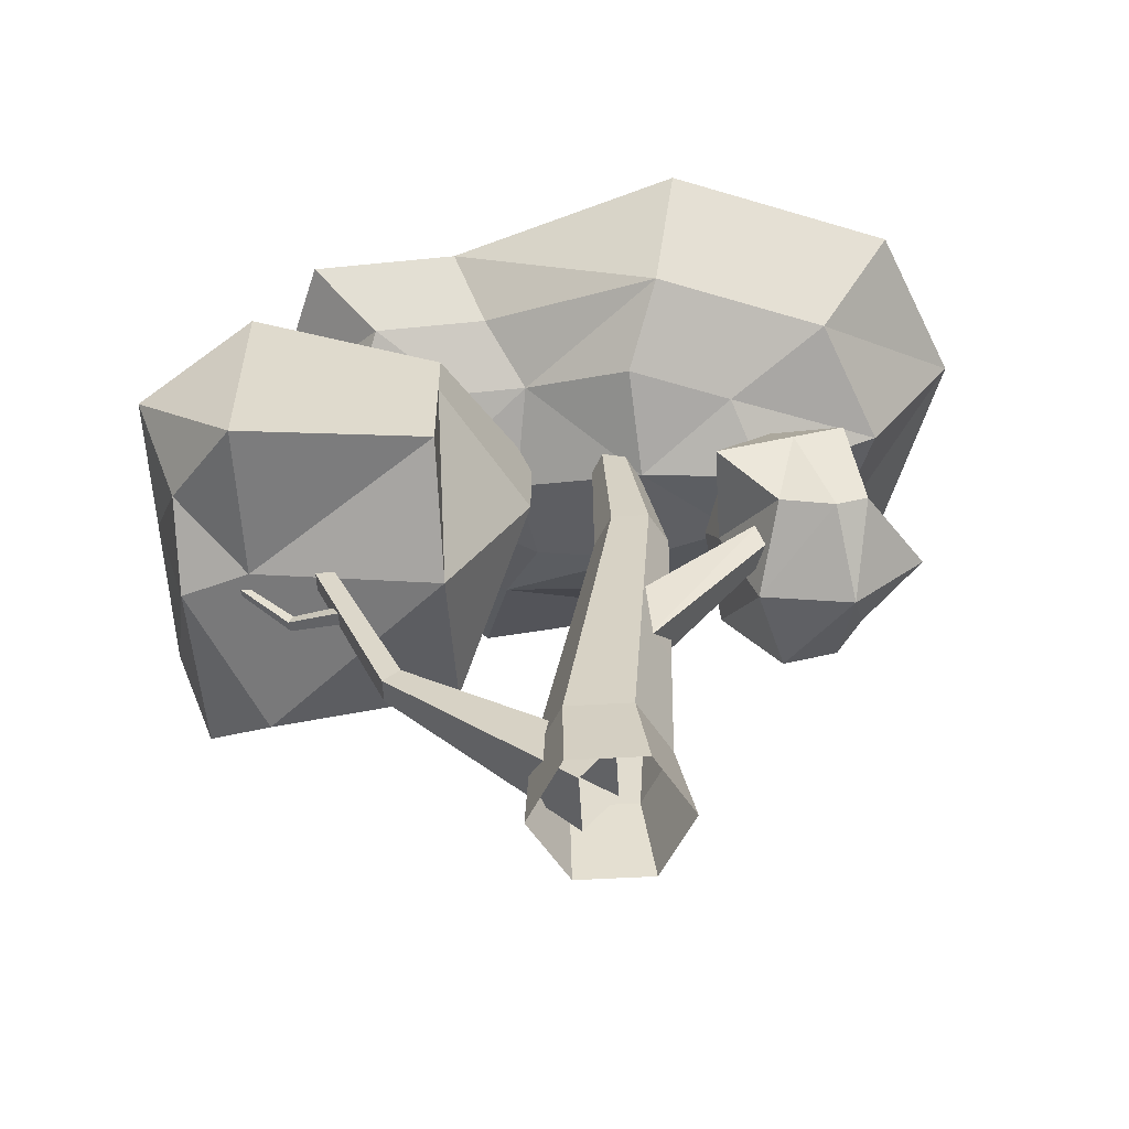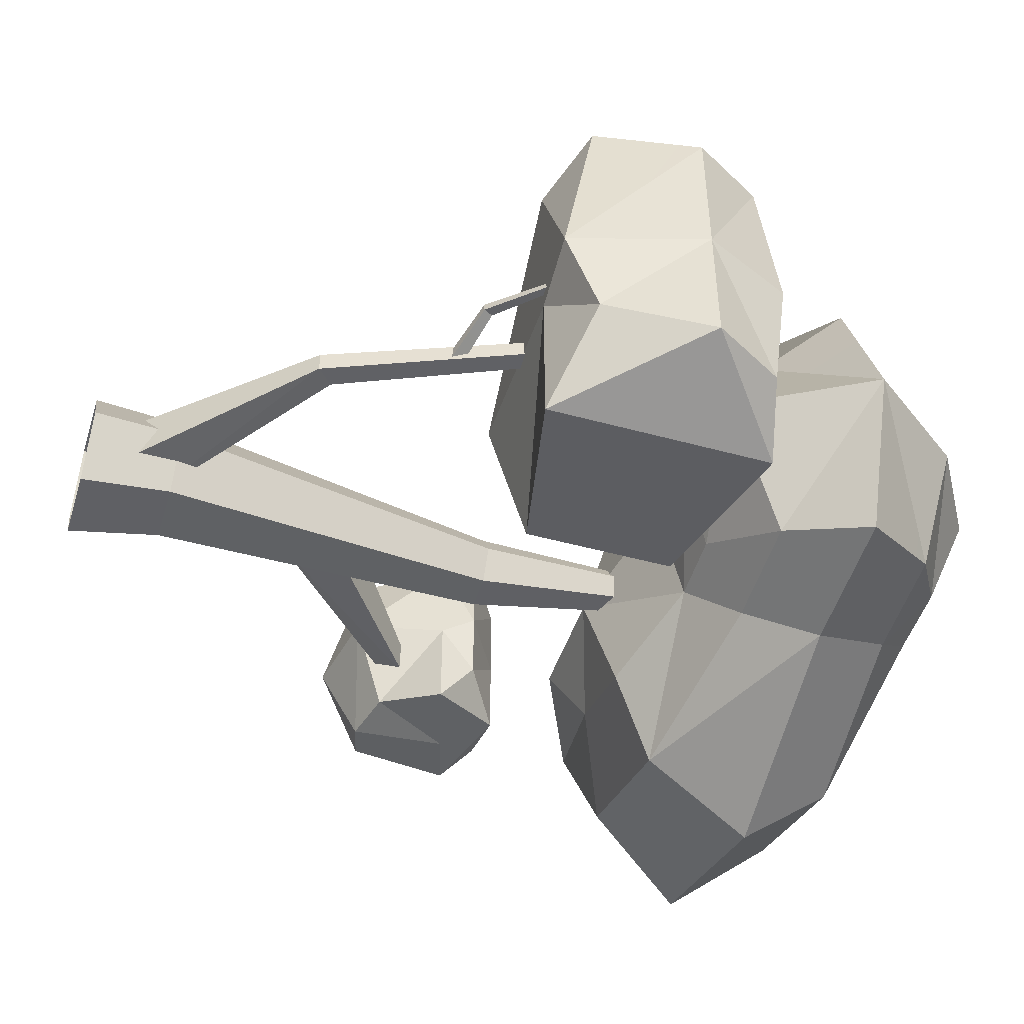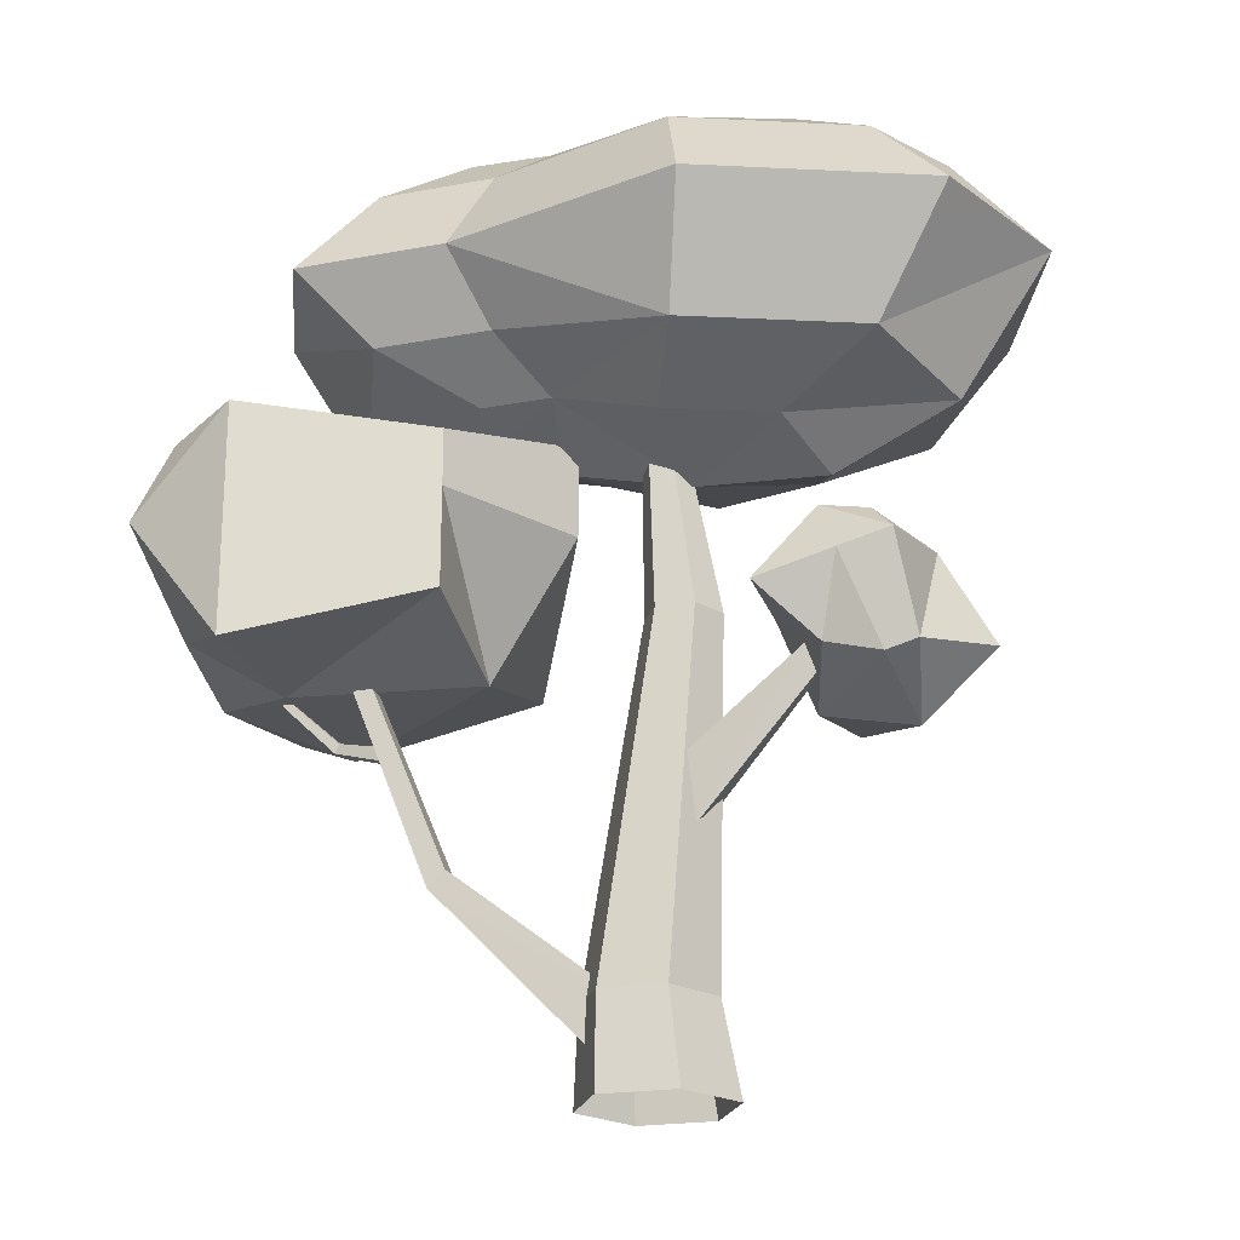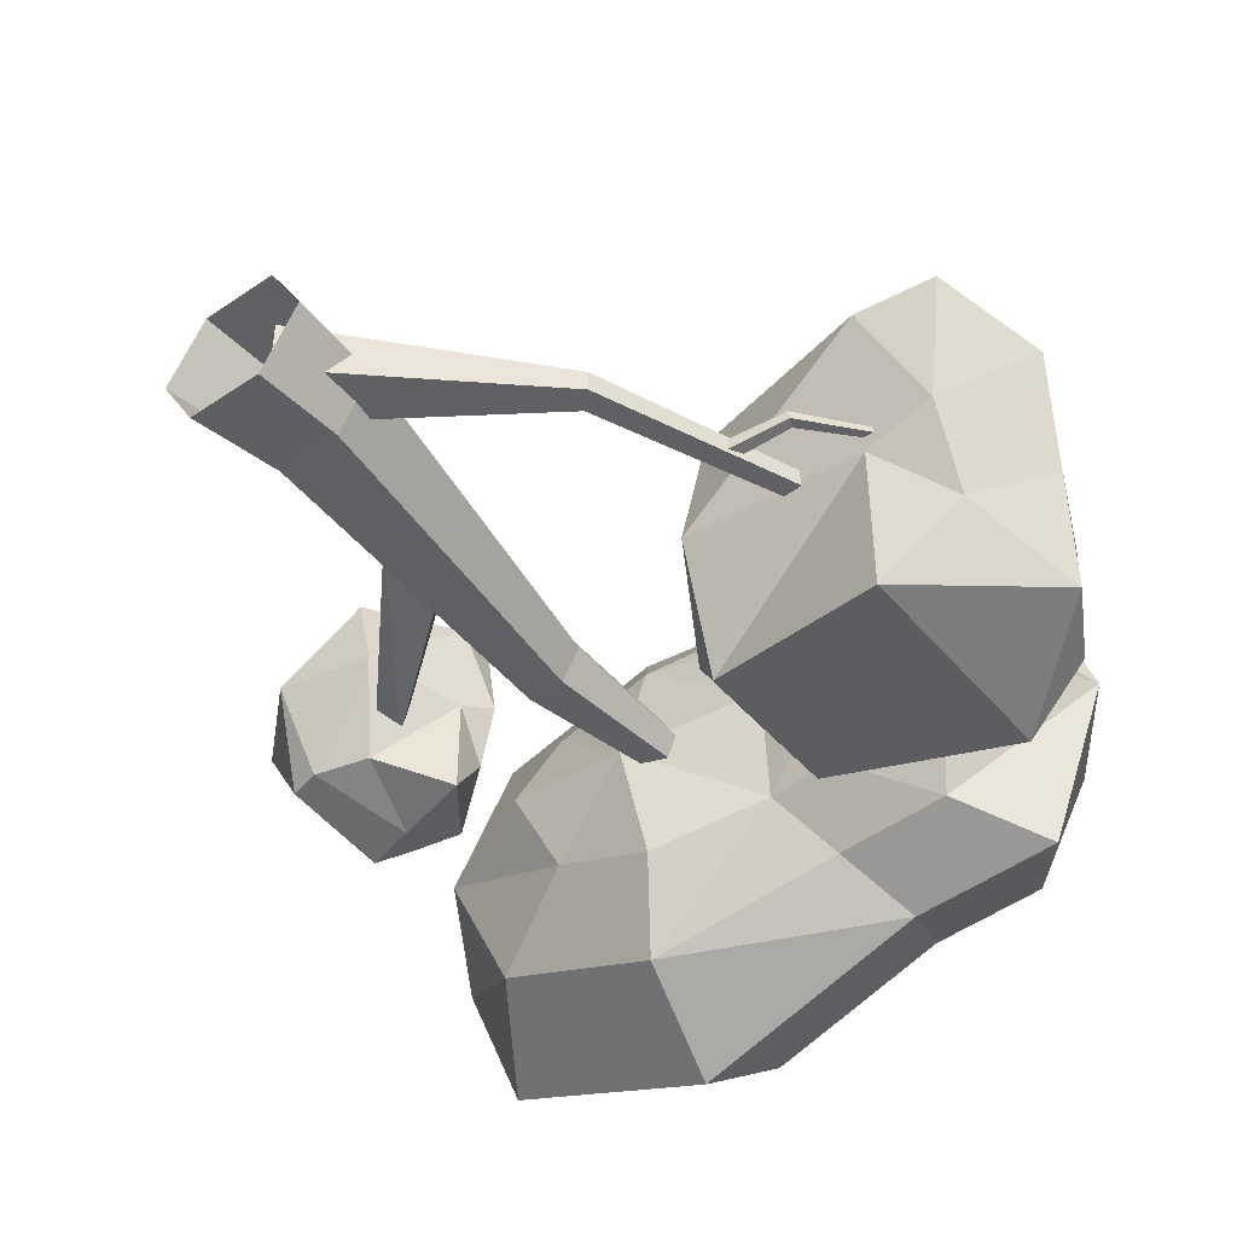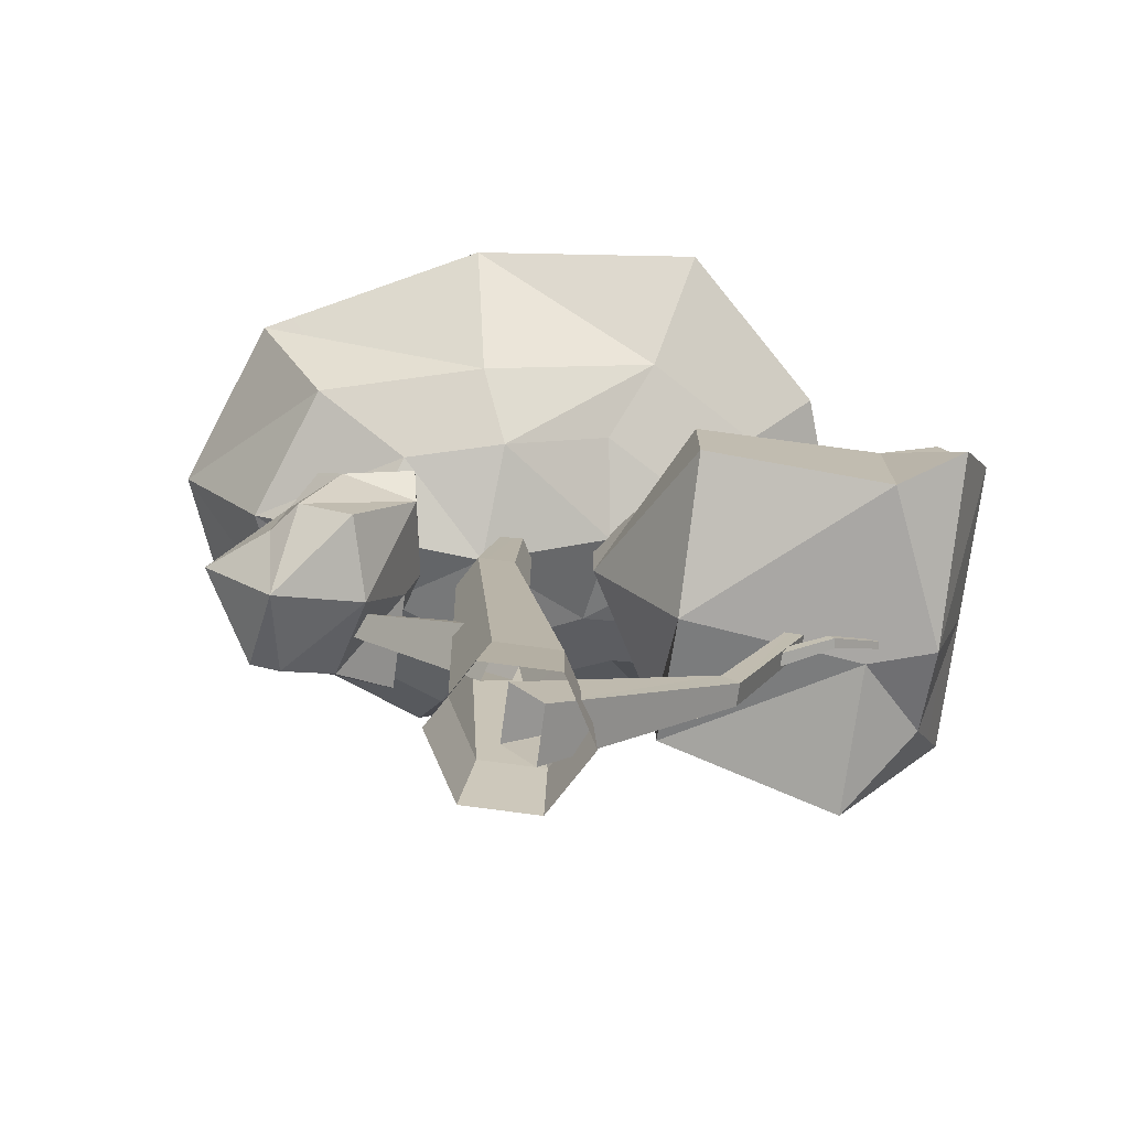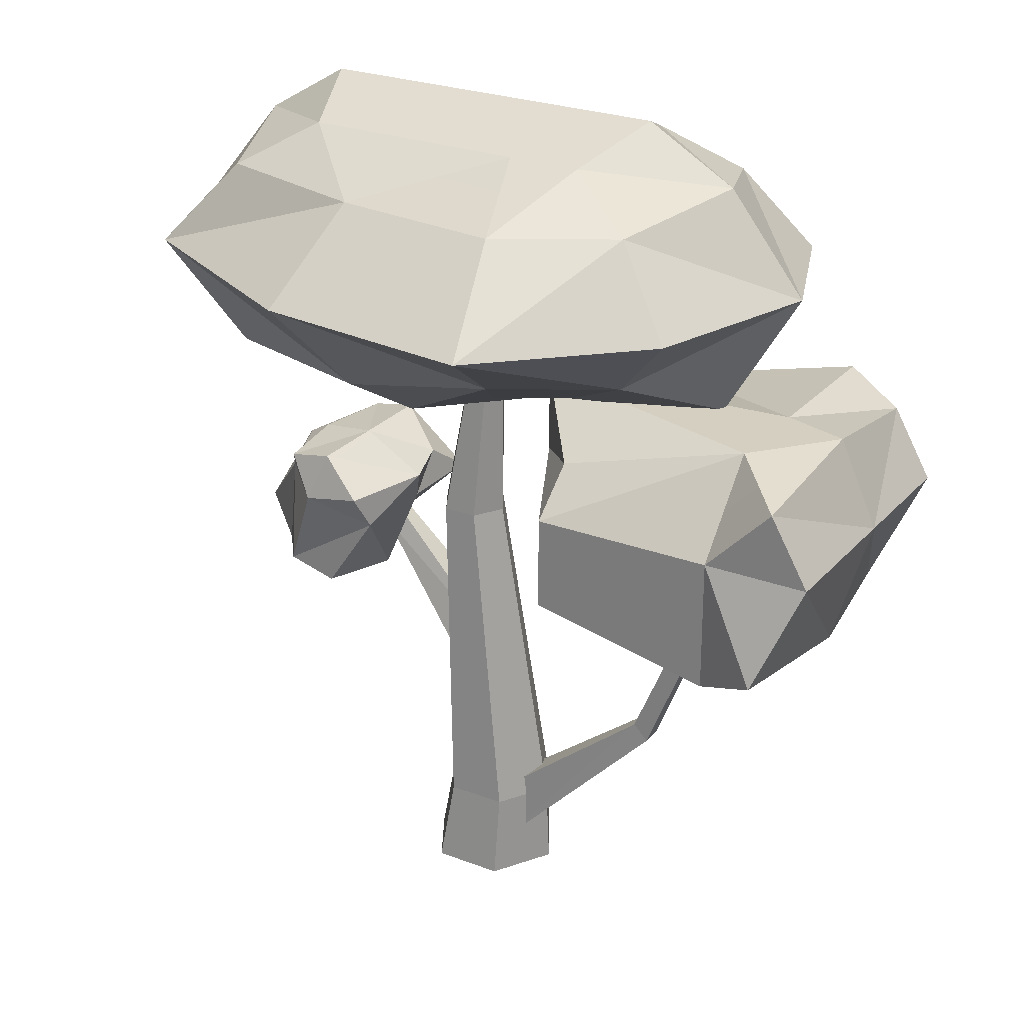
<metadata>
{"format":"obj","ext":"obj","renderer":"f3d","projection":"perspective","resolution":1024,"background":"white","views":[{"elev":-57.8,"azim":-176.7,"up":"+Y"},{"elev":-48.5,"azim":73.0,"up":"+Z"},{"elev":-22.1,"azim":-164.3,"up":"+Y"},{"elev":-46.1,"azim":37.7,"up":"+Z"},{"elev":-74.7,"azim":-7.7,"up":"+Y"},{"elev":25.9,"azim":31.2,"up":"+Y"}]}
</metadata>
<code>
o Tree_temp_climate_002_Mesh.001
v 0.3612 -0 -0
v 0.1806 -0 -0.3128
v -0.1806 -0 -0.3128
v -0.3612 0 0
v -0.1806 0 0.3128
v 0.1806 0 0.3128
v 0.05724 3.429 -0
v 0.02862 3.429 -0.04957
v -0.02862 3.429 -0.04957
v -0.05724 3.429 -0
v -0.02862 3.429 0.04957
v 0.02862 3.429 0.04957
v -0.1201 0.4476 -0.2664
v 0.1875 0.4476 -0.2664
v 0.3413 0.4476 -0
v 0.1875 0.4476 0.2664
v -0.1201 0.4476 0.2664
v -0.274 0.4476 0
v -0.03963 2.156 -0.1553
v 0.05006 2.156 -0
v -0.03963 2.156 0.1553
v -0.219 2.156 0.1553
v -0.3087 2.156 -0
v -0.219 2.156 -0.1553
v 1.201 1.663 -0.0445
v 1.229 1.605 -0.04024
v 1.219 1.605 0.02365
v 1.191 1.663 0.01939
v 1.938 2.158 -0.01686
v 1.95 2.134 -0.01509
v 1.945 2.134 0.01151
v 1.934 2.158 0.009737
v 1.502 1.702 0.0642
v 1.481 1.747 0.06095
v 1.474 1.747 0.1098
v 1.495 1.702 0.113
v -0.1417 1.09 -0.1225
v 0.007575 1.32 -0.171
v 0.09366 1.32 0.09389
v -0.05564 1.09 0.1424
v -0.8223 1.833 -0.2119
v -0.7461 1.912 -0.2366
v -0.7119 1.912 -0.1315
v -0.7881 1.833 -0.1067
v 0.1269 0.101 0.1357
v -0.03011 0.3311 0.1357
v -0.03011 0.3311 -0.1429
v 0.1269 0.101 -0.1429
v 1.007 1.001 0.05168
v 0.9265 1.08 0.05168
v 0.9265 1.08 -0.0589
v 1.007 1.001 -0.0589
v 1.446 2.107 0.03957
v 1.375 2.154 0.03957
v 1.375 2.154 -0.04679
v 1.446 2.107 -0.04679
v -0.823 1.673 0.4144
v -0.5785 2.26 0.519
v -0.823 1.811 -0.4135
v -0.5785 2.26 -0.2708
v -1.203 1.777 0.2604
v -1.049 2.389 0.4144
v -1.233 1.786 -0.4135
v -1.049 2.389 -0.4135
v -1.16 2.245 -0.5341
v -1.16 2.245 0.2568
v -0.5487 2.077 0.4144
v -0.5487 2.077 -0.5341
v -0.8223 2.429 -0.4135
v -0.8223 2.429 0.4144
v -0.9179 2.178 0.4775
v -1.083 1.744 0.4144
v -1.083 1.744 -0.4135
v -0.9179 2.178 -0.5341
v -1.501 1.878 0.009617
v -1.263 2.305 -0.05479
v -1.1 2.403 0.009617
v -0.8223 2.429 0.009617
v -0.4884 2.235 0.009617
v -0.5487 2.077 -0.05479
v -0.714 1.643 0.009617
v -1.155 1.555 0.009617
v 0.7703 2.14 0.8333
v 2.037 2.105 1.005
v 0.7703 2.14 -0.6529
v 2.037 2.105 -0.4193
v 0.7703 2.831 0.5812
v 2.037 2.961 0.8333
v 0.7703 2.885 -0.6529
v 2.037 2.961 -0.6529
v 1.698 3.053 -0.8505
v 1.698 3.053 0.4448
v 1.698 1.941 0.8333
v 1.698 1.941 -0.8505
v 2.236 2.613 -0.6529
v 2.236 2.613 0.8333
v 1.698 2.613 0.8333
v 0.7703 2.613 0.8333
v 0.7703 2.613 -0.6529
v 1.698 2.613 -0.8505
v 0.3658 3.053 0.03999
v 1.698 3.053 -0.06549
v 2.037 3.053 0.03999
v 2.236 2.613 0.03999
v 2.037 1.941 0.03999
v 1.698 1.941 -0.06549
v 0.7703 1.941 0.03999
v 0.3658 2.613 0.03999
v -1.144 3.139 0.6615
v 1.123 3.34 0.6615
v -1.144 3.139 -0.6147
v 1.123 3.34 -0.6147
v -1.144 4.107 0.6615
v 1.123 4.107 0.6615
v -1.144 4.107 -0.6147
v 1.123 4.107 -0.6147
v -0.7695 4.33 0.4507
v 0.7485 4.33 0.4507
v 0.7485 4.33 -0.4039
v -0.7695 4.33 -0.4039
v -0.2137 4.33 -0.4039
v -0.2137 4.33 0.4507
v -0.314 4.107 0.8899
v -0.314 3.139 0.8899
v -0.314 3.139 -0.9267
v -0.314 4.107 -0.9267
v 0.5636 4.107 -0.6405
v 0.3739 4.33 -0.4039
v 0.3739 4.33 0.4507
v 0.5636 4.107 0.9905
v 0.5636 3.34 0.9905
v 0.5636 3.34 -0.6405
v 1.443 3.684 -0.8143
v 1.443 3.684 0.8447
v 0.7155 3.684 1.528
v -0.4253 3.684 1.398
v -1.504 3.684 0.8447
v -1.504 3.684 -0.8143
v -0.4253 3.684 -1.22
v 0.7155 3.684 -0.8479
v -0.6584 2.916 0.4228
v -0.6584 2.916 -0.347
v -0.1578 2.916 -0.5352
v 0.3715 3.116 -0.3626
v 0.709 3.116 -0.347
v 0.709 3.116 0.4228
v 0.3715 3.116 0.6212
v -0.1578 2.916 0.5606
v 1.745 3.695 -0.03892
v 1.357 3.034 -0.01569
v 0.8553 2.964 0.01944
v 0.4461 2.964 0.1229
v -0.1959 2.763 -0.02245
v -0.8031 2.763 0.01944
v -1.392 3.034 -0.01569
v -1.829 3.695 -0.03892
v -1.392 4.208 -0.01569
v -0.9379 4.479 -0.001101
v -0.2638 4.479 -0.001101
v 0.4489 4.479 -0.001101
v 0.9032 4.479 -0.001101
v 1.357 4.208 -0.01569
f 1 2 15
f 2 3 14
f 3 4 13
f 4 5 18
f 5 6 17
f 6 1 16
f 14 19 15
f 13 24 14
f 18 23 13
f 17 22 18
f 16 21 17
f 15 20 16
f 19 8 20
f 24 9 19
f 23 10 24
f 22 11 23
f 21 12 22
f 20 7 21
f 25 34 26
f 26 33 27
f 27 36 28
f 28 35 25
f 34 29 33
f 33 30 36
f 36 31 35
f 35 32 34
f 37 41 42
f 38 42 43
f 39 43 44
f 40 44 41
f 45 49 50
f 46 50 51
f 47 51 52
f 48 52 49
f 49 53 54
f 50 54 55
f 51 55 56
f 52 56 53
f 57 81 67
f 61 66 75
f 57 67 72
f 58 79 70
f 60 68 69
f 59 81 73
f 68 60 80
f 66 77 76
f 67 58 71
f 68 59 74
f 71 66 72
f 69 64 78
f 74 65 69
f 72 61 82
f 70 62 71
f 73 63 74
f 81 59 80
f 76 63 75
f 79 60 78
f 81 57 82
f 79 67 80
f 77 64 76
f 77 62 78
f 75 63 82
f 2 14 15
f 3 13 14
f 4 18 13
f 5 17 18
f 6 16 17
f 1 15 16
f 19 20 15
f 24 19 14
f 23 24 13
f 22 23 18
f 21 22 17
f 20 21 16
f 8 7 20
f 9 8 19
f 10 9 24
f 11 10 23
f 12 11 22
f 7 12 21
f 34 33 26
f 33 36 27
f 36 35 28
f 35 34 25
f 29 30 33
f 30 31 36
f 31 32 35
f 32 29 34
f 42 38 37
f 43 39 38
f 44 40 39
f 41 37 40
f 50 46 45
f 51 47 46
f 52 48 47
f 49 45 48
f 54 50 49
f 55 51 50
f 56 52 51
f 53 49 52
f 81 80 67
f 66 76 75
f 67 71 72
f 79 78 70
f 68 74 69
f 81 82 73
f 60 79 80
f 66 62 77
f 58 70 71
f 59 73 74
f 66 61 72
f 64 77 78
f 65 64 69
f 61 75 82
f 62 66 71
f 63 65 74
f 59 68 80
f 76 65 63
f 60 69 78
f 57 72 82
f 79 58 67
f 64 65 76
f 62 70 78
f 63 73 82
f 83 107 93
f 87 92 101
f 83 93 98
f 84 105 96
f 86 94 95
f 85 107 99
f 94 86 106
f 92 103 102
f 93 84 97
f 94 85 100
f 97 92 98
f 95 90 104
f 100 91 95
f 98 87 108
f 96 88 97
f 99 89 100
f 107 85 106
f 102 89 101
f 105 86 104
f 107 83 108
f 105 93 106
f 103 90 102
f 103 88 104
f 101 89 108
f 107 106 93
f 92 102 101
f 93 97 98
f 105 104 96
f 94 100 95
f 107 108 99
f 86 105 106
f 92 88 103
f 84 96 97
f 85 99 100
f 92 87 98
f 90 103 104
f 91 90 95
f 87 101 108
f 88 92 97
f 89 91 100
f 85 94 106
f 102 91 89
f 86 95 104
f 83 98 108
f 105 84 93
f 90 91 102
f 88 96 104
f 89 99 108
f 141 153 148
f 117 122 158
f 109 124 137
f 110 149 134
f 112 132 133
f 111 156 138
f 113 123 117
f 114 162 118
f 116 127 119
f 115 157 120
f 143 144 153
f 122 129 159
f 124 131 136
f 125 111 139
f 123 129 122
f 126 120 121
f 132 125 140
f 127 126 128
f 144 151 152
f 129 118 160
f 131 110 135
f 130 118 129
f 136 123 137
f 133 116 149
f 140 127 133
f 137 113 156
f 135 130 136
f 138 115 139
f 139 126 140
f 134 114 135
f 109 155 141
f 111 143 142
f 125 144 143
f 132 145 144
f 112 150 145
f 110 147 146
f 131 148 147
f 124 141 148
f 154 142 153
f 159 121 158
f 150 112 149
f 155 109 156
f 162 119 161
f 157 117 158
f 152 148 153
f 160 128 159
f 151 146 152
f 161 119 160
f 162 114 149
f 157 115 156
f 155 142 154
f 150 146 151
f 141 154 153
f 122 159 158
f 124 136 137
f 110 150 149
f 132 140 133
f 111 155 156
f 123 122 117
f 162 161 118
f 127 128 119
f 157 158 120
f 144 152 153
f 129 160 159
f 131 135 136
f 111 138 139
f 123 130 129
f 126 115 120
f 125 139 140
f 126 121 128
f 144 145 151
f 118 161 160
f 110 134 135
f 130 114 118
f 123 113 137
f 116 162 149
f 127 116 133
f 113 157 156
f 130 123 136
f 115 126 139
f 126 127 140
f 114 130 135
f 155 154 141
f 111 125 143
f 125 132 144
f 132 112 145
f 150 151 145
f 110 131 147
f 131 124 148
f 124 109 141
f 142 143 153
f 121 120 158
f 112 133 149
f 109 137 156
f 162 116 119
f 157 113 117
f 152 147 148
f 128 121 159
f 146 147 152
f 119 128 160
f 114 134 149
f 115 138 156
f 155 111 142
f 150 110 146

</code>
